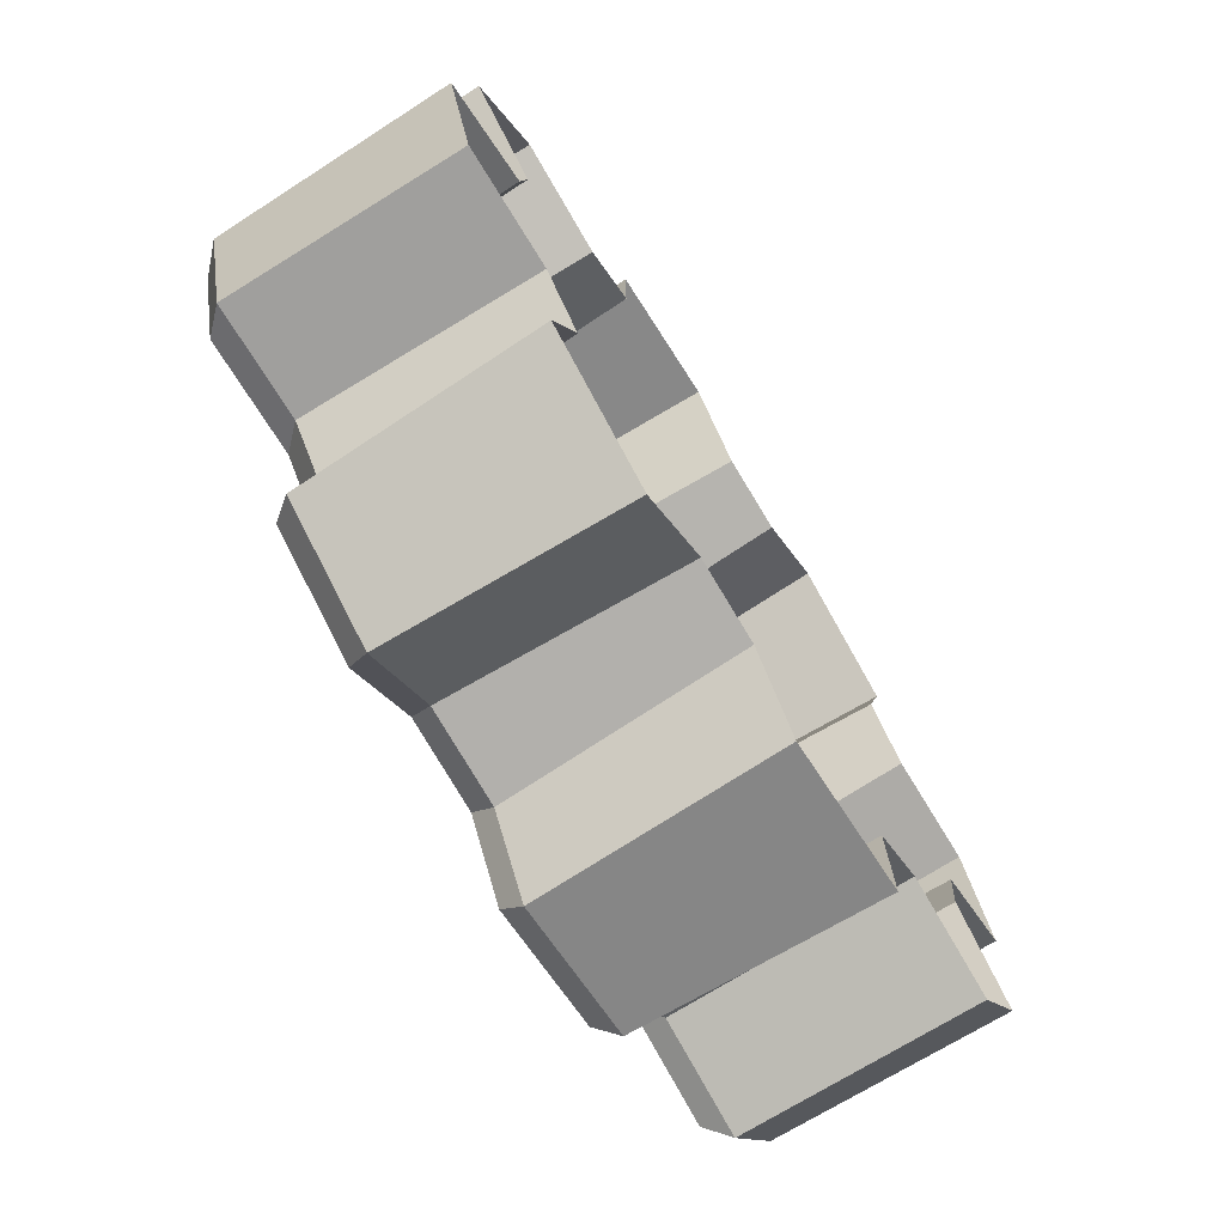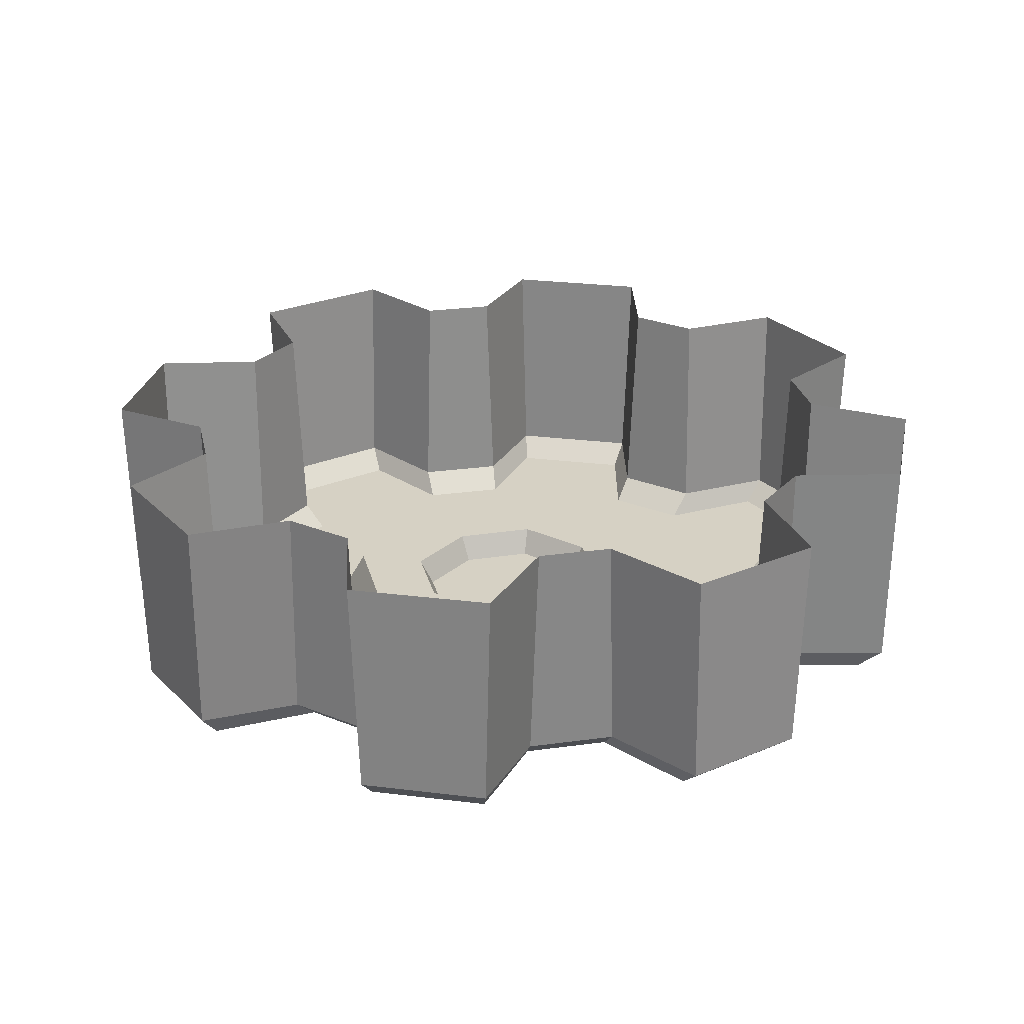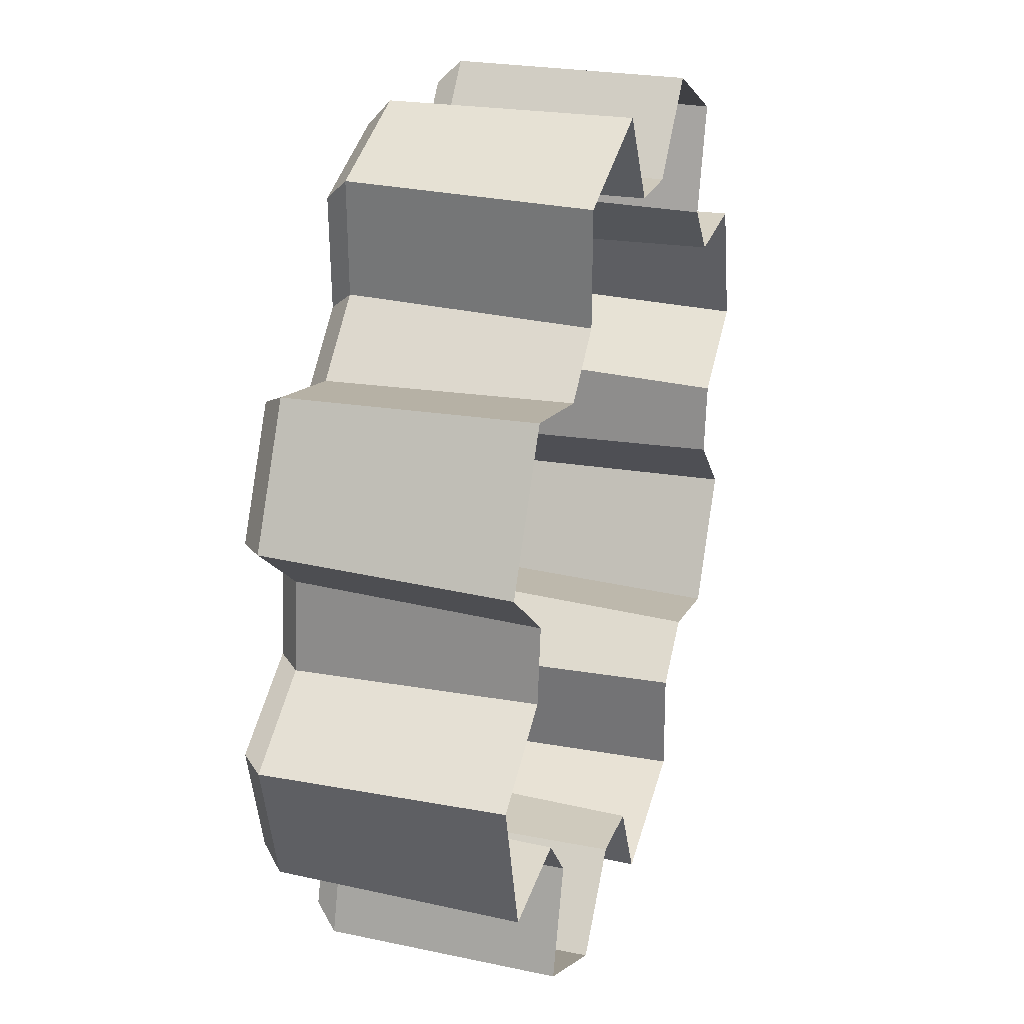
<metadata>
{"format":"obj","ext":"obj","renderer":"f3d","projection":"perspective","resolution":1024,"background":"white","views":[{"elev":-74.5,"azim":-58.4,"up":"+Y"},{"elev":26.6,"azim":161.0,"up":"+Z"},{"elev":28.9,"azim":-73.7,"up":"+Y"}]}
</metadata>
<code>
g center2_parts_7
v 0.5872 -0.2309 0.02134
v 0.5566 -0.2209 -0.01015
v 0.4723 -0.3632 -0.01015
v 0.4948 -0.3868 0.02134
v 0.2501 -0.4189 0.02134
v 0.2619 -0.4177 0.3419
v 0.3444 -0.3538 0.3419
v 0.3484 -0.3427 0.02134
v 0.2619 -0.4177 0.3419
v 0.2501 -0.4189 0.02134
v 0.2573 -0.5702 0.02134
v 0.2676 -0.5716 0.3419
v 0.3444 -0.3538 0.3419
v 0.4935 -0.3963 0.3419
v 0.4948 -0.3868 0.02134
v 0.3484 -0.3427 0.02134
v 0.07705 -0.2682 -0.01015
v 0.3244 -0.3163 -0.01015
v 0.258 -0.1442 -0.01015
v 0.2307 -0.3889 -0.01015
v 0.06811 -0.5836 -0.01015
v 0.2417 -0.5387 -0.01015
v 0.07705 -0.2682 -0.01015
v 0.003242 -0.4458 -0.01015
v 0.4723 -0.3632 -0.01015
v 0.5566 -0.2209 -0.01015
v 0.4445 -0.1173 -0.01015
v 0.3244 -0.3163 -0.01015
v 0.258 -0.1442 -0.01015
v 0.2417 -0.5387 -0.01015
v 0.06811 -0.5836 -0.01015
v 0.06717 -0.6194 0.02134
v 0.2573 -0.5702 0.02134
v -0.1228 -0.4665 0.02134
v -0.1136 -0.4739 0.3419
v -0.009522 -0.4863 0.3419
v 0.001289 -0.4812 0.02134
v -0.1136 -0.4739 0.3419
v -0.1228 -0.4665 0.02134
v -0.2277 -0.5774 0.02134
v -0.2217 -0.5853 0.3419
v -0.009522 -0.4863 0.3419
v 0.05878 -0.6256 0.3419
v 0.06717 -0.6194 0.02134
v 0.001289 -0.4812 0.02134
v -0.115 -0.4317 -0.01015
v 0.003242 -0.4458 -0.01015
v 0.07705 -0.2682 -0.01015
v -0.1423 -0.2477 -0.01015
v -0.2175 -0.5438 -0.01015
v -0.115 -0.4317 -0.01015
v -0.1423 -0.2477 -0.01015
v -0.3167 -0.3132 -0.01015
v -0.3668 -0.4576 -0.01015
v -0.2175 -0.5438 -0.01015
v -0.3668 -0.4576 -0.01015
v -0.3913 -0.483 0.02134
v -0.2277 -0.5774 0.02134
v -0.4206 -0.2399 0.02134
v -0.4195 -0.2516 0.3419
v -0.3547 -0.333 0.3419
v -0.3434 -0.3369 0.02134
v -0.4195 -0.2516 0.3419
v -0.4206 -0.2399 0.02134
v -0.5729 -0.2473 0.02134
v -0.5743 -0.2574 0.3419
v -0.3547 -0.333 0.3419
v -0.4014 -0.4816 0.3419
v -0.3913 -0.483 0.02134
v -0.3434 -0.3369 0.02134
v -0.268 -0.06913 -0.01015
v -0.3902 -0.2208 -0.01015
v -0.3167 -0.3132 -0.01015
v -0.1423 -0.2477 -0.01015
v -0.3902 -0.2208 -0.01015
v -0.268 -0.06913 -0.01015
v -0.4479 0.003714 -0.01015
v -0.5424 -0.2304 -0.01015
v -0.5873 -0.06156 -0.01015
v -0.5424 -0.2304 -0.01015
v -0.5873 -0.06156 -0.01015
v -0.622 -0.06244 0.02134
v -0.5729 -0.2473 0.02134
v -0.4689 0.1281 0.02134
v -0.4764 0.1191 0.3419
v -0.4889 0.01631 0.3419
v -0.4838 0.00564 0.02134
v -0.4764 0.1191 0.3419
v -0.4689 0.1281 0.02134
v -0.5853 0.2301 0.02134
v -0.5934 0.224 0.3419
v -0.4889 0.01631 0.3419
v -0.6282 -0.05428 0.3419
v -0.622 -0.06244 0.02134
v -0.4838 0.00564 0.02134
v -0.4337 0.1204 -0.01015
v -0.4479 0.003714 -0.01015
v -0.268 -0.06913 -0.01015
v -0.2472 0.1473 -0.01015
v -0.4337 0.1204 -0.01015
v -0.2472 0.1473 -0.01015
v -0.3136 0.3194 -0.01015
v -0.4593 0.37 -0.01015
v -0.5479 0.2204 -0.01015
v -0.5479 0.2204 -0.01015
v -0.4593 0.37 -0.01015
v -0.4882 0.3938 0.02134
v -0.5853 0.2301 0.02134
v -0.2393 0.422 0.02134
v -0.2511 0.4209 0.3419
v -0.3336 0.3569 0.3419
v -0.3376 0.3458 0.02134
v -0.2511 0.4209 0.3419
v -0.2393 0.422 0.02134
v -0.2419 0.5764 0.02134
v -0.2514 0.5777 0.3419
v -0.3336 0.3569 0.3419
v -0.4868 0.4039 0.3419
v -0.4882 0.3938 0.02134
v -0.3376 0.3458 0.02134
v -0.06623 0.2714 -0.01015
v -0.2199 0.392 -0.01015
v -0.3136 0.3194 -0.01015
v -0.2472 0.1473 -0.01015
v -0.06623 0.2714 -0.01015
v 0.007576 0.4489 -0.01015
v -0.0639 0.5852 -0.01015
v -0.2244 0.5437 -0.01015
v -0.2199 0.392 -0.01015
v -0.2244 0.5437 -0.01015
v -0.0639 0.5852 -0.01015
v -0.06614 0.6218 0.02134
v -0.2419 0.5764 0.02134
v 0.1336 0.4697 0.02134
v 0.1245 0.4771 0.3419
v 0.02034 0.4894 0.3419
v 0.009527 0.4844 0.02134
v 0.1245 0.4771 0.3419
v 0.1336 0.4697 0.02134
v 0.2388 0.5769 0.02134
v 0.2329 0.5845 0.3419
v 0.02034 0.4894 0.3419
v -0.05838 0.6276 0.3419
v -0.06614 0.6218 0.02134
v 0.009527 0.4844 0.02134
v 0.1531 0.2508 -0.01015
v 0.1258 0.4349 -0.01015
v 0.007576 0.4489 -0.01015
v -0.06623 0.2714 -0.01015
v 0.3275 0.3164 -0.01015
v 0.3751 0.4623 -0.01015
v 0.2309 0.5455 -0.01015
v 0.1531 0.2508 -0.01015
v 0.1258 0.4349 -0.01015
v 0.2309 0.5455 -0.01015
v 0.3751 0.4623 -0.01015
v 0.3967 0.4858 0.02134
v 0.2388 0.5769 0.02134
v 0.4315 0.2431 0.02134
v 0.4303 0.2547 0.3419
v 0.3655 0.3361 0.3419
v 0.3543 0.3401 0.02134
v 0.4303 0.2547 0.3419
v 0.4315 0.2431 0.02134
v 0.5786 0.2419 0.02134
v 0.58 0.2512 0.3419
v 0.3655 0.3361 0.3419
v 0.4064 0.4844 0.3419
v 0.3967 0.4858 0.02134
v 0.3543 0.3401 0.02134
v 0.2788 0.07228 -0.01015
v 0.401 0.224 -0.01015
v 0.3275 0.3164 -0.01015
v 0.1531 0.2508 -0.01015
v 0.4587 -0.0005632 -0.01015
v 0.5966 0.07105 -0.01015
v 0.5551 0.2273 -0.01015
v 0.401 0.224 -0.01015
v 0.2788 0.07228 -0.01015
v 0.5551 0.2273 -0.01015
v 0.5966 0.07105 -0.01015
v 0.6241 0.07083 0.02134
v 0.5786 0.2419 0.02134
v 0.4797 -0.125 0.02134
v 0.4872 -0.1159 0.3419
v 0.4997 -0.01316 0.3419
v 0.4946 -0.002488 0.02134
v 0.4872 -0.1159 0.3419
v 0.4797 -0.125 0.02134
v 0.5872 -0.2309 0.02134
v 0.5949 -0.2251 0.3419
v 0.4997 -0.01316 0.3419
v 0.6299 0.06328 0.3419
v 0.6241 0.07083 0.02134
v 0.4946 -0.002488 0.02134
v 0.258 -0.1442 -0.01015
v 0.4445 -0.1173 -0.01015
v 0.4587 -0.0005632 -0.01015
v 0.2788 0.07228 -0.01015
v 0.258 -0.1442 -0.01015
v 0.2241 -0.1246 0.05902
v 0.06745 -0.232 0.05902
v 0.07705 -0.2682 -0.01015
v 0.07705 -0.2682 -0.01015
v 0.06745 -0.232 0.05902
v -0.1225 -0.2143 0.05902
v -0.1423 -0.2477 -0.01015
v -0.1423 -0.2477 -0.01015
v -0.1225 -0.2143 0.05902
v -0.2313 -0.05965 0.05902
v -0.268 -0.06913 -0.01015
v -0.268 -0.06913 -0.01015
v -0.2313 -0.05965 0.05902
v -0.2133 0.1278 0.05902
v -0.2472 0.1473 -0.01015
v -0.2472 0.1473 -0.01015
v -0.2133 0.1278 0.05902
v -0.05663 0.2352 0.05902
v -0.06623 0.2714 -0.01015
v -0.06623 0.2714 -0.01015
v -0.05663 0.2352 0.05902
v 0.1333 0.2174 0.05902
v 0.1531 0.2508 -0.01015
v 0.1531 0.2508 -0.01015
v 0.1333 0.2174 0.05902
v 0.2421 0.0628 0.05902
v 0.2788 0.07228 -0.01015
v 0.2788 0.07228 -0.01015
v 0.2421 0.0628 0.05902
v 0.2241 -0.1246 0.05902
v 0.258 -0.1442 -0.01015
v 0.2241 -0.1246 0.05902
v 0.138 -0.07492 0.05902
v 0.04301 -0.14 0.05902
v 0.06745 -0.232 0.05902
v 0.06745 -0.232 0.05902
v 0.04301 -0.14 0.05902
v -0.07211 -0.1292 0.05902
v -0.1225 -0.2143 0.05902
v -0.1225 -0.2143 0.05902
v -0.07211 -0.1292 0.05902
v -0.1381 -0.03553 0.05902
v -0.2313 -0.05965 0.05902
v -0.2313 -0.05965 0.05902
v -0.1381 -0.03553 0.05902
v -0.1272 0.07807 0.05902
v -0.2133 0.1278 0.05902
v -0.2133 0.1278 0.05902
v -0.1272 0.07807 0.05902
v -0.03219 0.1432 0.05902
v -0.05663 0.2352 0.05902
v -0.05663 0.2352 0.05902
v -0.03219 0.1432 0.05902
v 0.08292 0.1324 0.05902
v 0.1333 0.2174 0.05902
v 0.1333 0.2174 0.05902
v 0.08292 0.1324 0.05902
v 0.1489 0.03868 0.05902
v 0.2421 0.0628 0.05902
v 0.2421 0.0628 0.05902
v 0.1489 0.03868 0.05902
v 0.138 -0.07492 0.05902
v 0.2241 -0.1246 0.05902
v 0.138 -0.07492 0.05902
v 0.1202 -0.06467 0.02134
v 0.03797 -0.121 0.02134
v 0.04301 -0.14 0.05902
v 0.04301 -0.14 0.05902
v 0.03797 -0.121 0.02134
v -0.06171 -0.1117 0.02134
v -0.07211 -0.1292 0.05902
v -0.07211 -0.1292 0.05902
v -0.06171 -0.1117 0.02134
v -0.1188 -0.03056 0.02134
v -0.1381 -0.03553 0.05902
v -0.1381 -0.03553 0.05902
v -0.1188 -0.03056 0.02134
v -0.1094 0.06781 0.02134
v -0.1272 0.07807 0.05902
v -0.1272 0.07807 0.05902
v -0.1094 0.06781 0.02134
v -0.02715 0.1242 0.02134
v -0.03219 0.1432 0.05902
v -0.03219 0.1432 0.05902
v -0.02715 0.1242 0.02134
v 0.07253 0.1149 0.02134
v 0.08292 0.1324 0.05902
v 0.08292 0.1324 0.05902
v 0.07253 0.1149 0.02134
v 0.1297 0.03371 0.02134
v 0.1489 0.03868 0.05902
v 0.1489 0.03868 0.05902
v 0.1297 0.03371 0.02134
v 0.1202 -0.06467 0.02134
v 0.138 -0.07492 0.05902
v 0.1202 -0.06467 0.02134
v 0.005408 0.001574 0.02134
v 0.03797 -0.121 0.02134
v -0.06171 -0.1117 0.02134
v -0.06171 -0.1117 0.02134
v 0.005408 0.001574 0.02134
v -0.1188 -0.03056 0.02134
v -0.1094 0.06781 0.02134
v -0.1094 0.06781 0.02134
v 0.005408 0.001574 0.02134
v -0.02715 0.1242 0.02134
v 0.07253 0.1149 0.02134
v 0.07253 0.1149 0.02134
v 0.005408 0.001574 0.02134
v 0.1297 0.03371 0.02134
v 0.1202 -0.06467 0.02134
v 0.5949 -0.2251 0.3419
v 0.5872 -0.2309 0.02134
v 0.4948 -0.3868 0.02134
v 0.4935 -0.3963 0.3419
v 0.2307 -0.3889 -0.01015
v 0.2501 -0.4189 0.02134
v 0.3484 -0.3427 0.02134
v 0.3244 -0.3163 -0.01015
v 0.2417 -0.5387 -0.01015
v 0.2573 -0.5702 0.02134
v 0.2501 -0.4189 0.02134
v 0.2307 -0.3889 -0.01015
v 0.3244 -0.3163 -0.01015
v 0.3484 -0.3427 0.02134
v 0.4948 -0.3868 0.02134
v 0.4723 -0.3632 -0.01015
v 0.2676 -0.5716 0.3419
v 0.2573 -0.5702 0.02134
v 0.06717 -0.6194 0.02134
v 0.05878 -0.6256 0.3419
v -0.115 -0.4317 -0.01015
v -0.1228 -0.4665 0.02134
v 0.001289 -0.4812 0.02134
v 0.003242 -0.4458 -0.01015
v -0.2175 -0.5438 -0.01015
v -0.2277 -0.5774 0.02134
v -0.1228 -0.4665 0.02134
v -0.115 -0.4317 -0.01015
v 0.003242 -0.4458 -0.01015
v 0.001289 -0.4812 0.02134
v 0.06717 -0.6194 0.02134
v 0.06811 -0.5836 -0.01015
v -0.2217 -0.5853 0.3419
v -0.2277 -0.5774 0.02134
v -0.3913 -0.483 0.02134
v -0.4014 -0.4816 0.3419
v -0.3902 -0.2208 -0.01015
v -0.4206 -0.2399 0.02134
v -0.3434 -0.3369 0.02134
v -0.3167 -0.3132 -0.01015
v -0.5424 -0.2304 -0.01015
v -0.5729 -0.2473 0.02134
v -0.4206 -0.2399 0.02134
v -0.3902 -0.2208 -0.01015
v -0.3167 -0.3132 -0.01015
v -0.3434 -0.3369 0.02134
v -0.3913 -0.483 0.02134
v -0.3668 -0.4576 -0.01015
v -0.5743 -0.2574 0.3419
v -0.5729 -0.2473 0.02134
v -0.622 -0.06244 0.02134
v -0.6282 -0.05428 0.3419
v -0.4337 0.1204 -0.01015
v -0.4689 0.1281 0.02134
v -0.4838 0.00564 0.02134
v -0.4479 0.003714 -0.01015
v -0.5479 0.2204 -0.01015
v -0.5853 0.2301 0.02134
v -0.4689 0.1281 0.02134
v -0.4337 0.1204 -0.01015
v -0.4479 0.003714 -0.01015
v -0.4838 0.00564 0.02134
v -0.622 -0.06244 0.02134
v -0.5873 -0.06156 -0.01015
v -0.5934 0.224 0.3419
v -0.5853 0.2301 0.02134
v -0.4882 0.3938 0.02134
v -0.4868 0.4039 0.3419
v -0.2199 0.392 -0.01015
v -0.2393 0.422 0.02134
v -0.3376 0.3458 0.02134
v -0.3136 0.3194 -0.01015
v -0.2244 0.5437 -0.01015
v -0.2419 0.5764 0.02134
v -0.2393 0.422 0.02134
v -0.2199 0.392 -0.01015
v -0.3136 0.3194 -0.01015
v -0.3376 0.3458 0.02134
v -0.4882 0.3938 0.02134
v -0.4593 0.37 -0.01015
v -0.2514 0.5777 0.3419
v -0.2419 0.5764 0.02134
v -0.06614 0.6218 0.02134
v -0.05838 0.6276 0.3419
v 0.1258 0.4349 -0.01015
v 0.1336 0.4697 0.02134
v 0.009527 0.4844 0.02134
v 0.007576 0.4489 -0.01015
v 0.2309 0.5455 -0.01015
v 0.2388 0.5769 0.02134
v 0.1336 0.4697 0.02134
v 0.1258 0.4349 -0.01015
v 0.007576 0.4489 -0.01015
v 0.009527 0.4844 0.02134
v -0.06614 0.6218 0.02134
v -0.0639 0.5852 -0.01015
v 0.2329 0.5845 0.3419
v 0.2388 0.5769 0.02134
v 0.3967 0.4858 0.02134
v 0.4064 0.4844 0.3419
v 0.401 0.224 -0.01015
v 0.4315 0.2431 0.02134
v 0.3543 0.3401 0.02134
v 0.3275 0.3164 -0.01015
v 0.5551 0.2273 -0.01015
v 0.5786 0.2419 0.02134
v 0.4315 0.2431 0.02134
v 0.401 0.224 -0.01015
v 0.3275 0.3164 -0.01015
v 0.3543 0.3401 0.02134
v 0.3967 0.4858 0.02134
v 0.3751 0.4623 -0.01015
v 0.58 0.2512 0.3419
v 0.5786 0.2419 0.02134
v 0.6241 0.07083 0.02134
v 0.6299 0.06328 0.3419
v 0.4445 -0.1173 -0.01015
v 0.4797 -0.125 0.02134
v 0.4946 -0.002488 0.02134
v 0.4587 -0.0005632 -0.01015
v 0.5566 -0.2209 -0.01015
v 0.5872 -0.2309 0.02134
v 0.4797 -0.125 0.02134
v 0.4445 -0.1173 -0.01015
v 0.4587 -0.0005632 -0.01015
v 0.4946 -0.002488 0.02134
v 0.6241 0.07083 0.02134
v 0.5966 0.07105 -0.01015
g center2_parts_7_0
f 3 2 1
f 4 3 1
f 7 6 5
f 8 7 5
f 11 10 9
f 12 11 9
f 15 14 13
f 16 15 13
f 19 18 17
f 18 20 17
f 20 22 21
f 21 23 20
f 21 24 23
f 27 26 25
f 25 28 27
f 28 29 27
f 32 31 30
f 33 32 30
f 36 35 34
f 37 36 34
f 40 39 38
f 41 40 38
f 44 43 42
f 45 44 42
f 48 47 46
f 49 48 46
f 52 51 50
f 50 53 52
f 50 54 53
f 57 56 55
f 58 57 55
f 61 60 59
f 62 61 59
f 65 64 63
f 66 65 63
f 69 68 67
f 70 69 67
f 73 72 71
f 74 73 71
f 77 76 75
f 75 78 77
f 78 79 77
f 82 81 80
f 83 82 80
f 86 85 84
f 87 86 84
f 90 89 88
f 91 90 88
f 94 93 92
f 95 94 92
f 98 97 96
f 99 98 96
f 102 101 100
f 100 103 102
f 100 104 103
f 107 106 105
f 108 107 105
f 111 110 109
f 112 111 109
f 115 114 113
f 116 115 113
f 119 118 117
f 120 119 117
f 123 122 121
f 124 123 121
f 127 126 125
f 125 128 127
f 125 129 128
f 132 131 130
f 133 132 130
f 136 135 134
f 137 136 134
f 140 139 138
f 141 140 138
f 144 143 142
f 145 144 142
f 148 147 146
f 149 148 146
f 152 151 150
f 150 153 152
f 153 154 152
f 157 156 155
f 158 157 155
f 161 160 159
f 162 161 159
f 165 164 163
f 166 165 163
f 169 168 167
f 170 169 167
f 173 172 171
f 174 173 171
f 177 176 175
f 175 178 177
f 175 179 178
f 182 181 180
f 183 182 180
f 186 185 184
f 187 186 184
f 190 189 188
f 191 190 188
f 194 193 192
f 195 194 192
f 198 197 196
f 199 198 196
f 202 201 200
f 203 202 200
f 206 205 204
f 207 206 204
f 210 209 208
f 211 210 208
f 214 213 212
f 215 214 212
f 218 217 216
f 219 218 216
f 222 221 220
f 223 222 220
f 226 225 224
f 227 226 224
f 230 229 228
f 231 230 228
f 234 233 232
f 235 234 232
f 238 237 236
f 239 238 236
f 242 241 240
f 243 242 240
f 246 245 244
f 247 246 244
f 250 249 248
f 251 250 248
f 254 253 252
f 255 254 252
f 258 257 256
f 259 258 256
f 262 261 260
f 263 262 260
f 266 265 264
f 267 266 264
f 270 269 268
f 271 270 268
f 274 273 272
f 275 274 272
f 278 277 276
f 279 278 276
f 282 281 280
f 283 282 280
f 286 285 284
f 287 286 284
f 290 289 288
f 291 290 288
f 294 293 292
f 295 294 292
f 298 297 296
f 299 297 298
f 302 301 300
f 303 301 302
f 306 305 304
f 307 305 306
f 310 309 308
f 311 309 310
f 314 313 312
f 315 314 312
f 318 317 316
f 319 318 316
f 322 321 320
f 323 322 320
f 326 325 324
f 327 326 324
f 330 329 328
f 331 330 328
f 334 333 332
f 335 334 332
f 338 337 336
f 339 338 336
f 342 341 340
f 343 342 340
f 346 345 344
f 347 346 344
f 350 349 348
f 351 350 348
f 354 353 352
f 355 354 352
f 358 357 356
f 359 358 356
f 362 361 360
f 363 362 360
f 366 365 364
f 367 366 364
f 370 369 368
f 371 370 368
f 374 373 372
f 375 374 372
f 378 377 376
f 379 378 376
f 382 381 380
f 383 382 380
f 386 385 384
f 387 386 384
f 390 389 388
f 391 390 388
f 394 393 392
f 395 394 392
f 398 397 396
f 399 398 396
f 402 401 400
f 403 402 400
f 406 405 404
f 407 406 404
f 410 409 408
f 411 410 408
f 414 413 412
f 415 414 412
f 418 417 416
f 419 418 416
f 422 421 420
f 423 422 420
f 426 425 424
f 427 426 424
f 430 429 428
f 431 430 428
f 434 433 432
f 435 434 432
f 438 437 436
f 439 438 436

</code>
